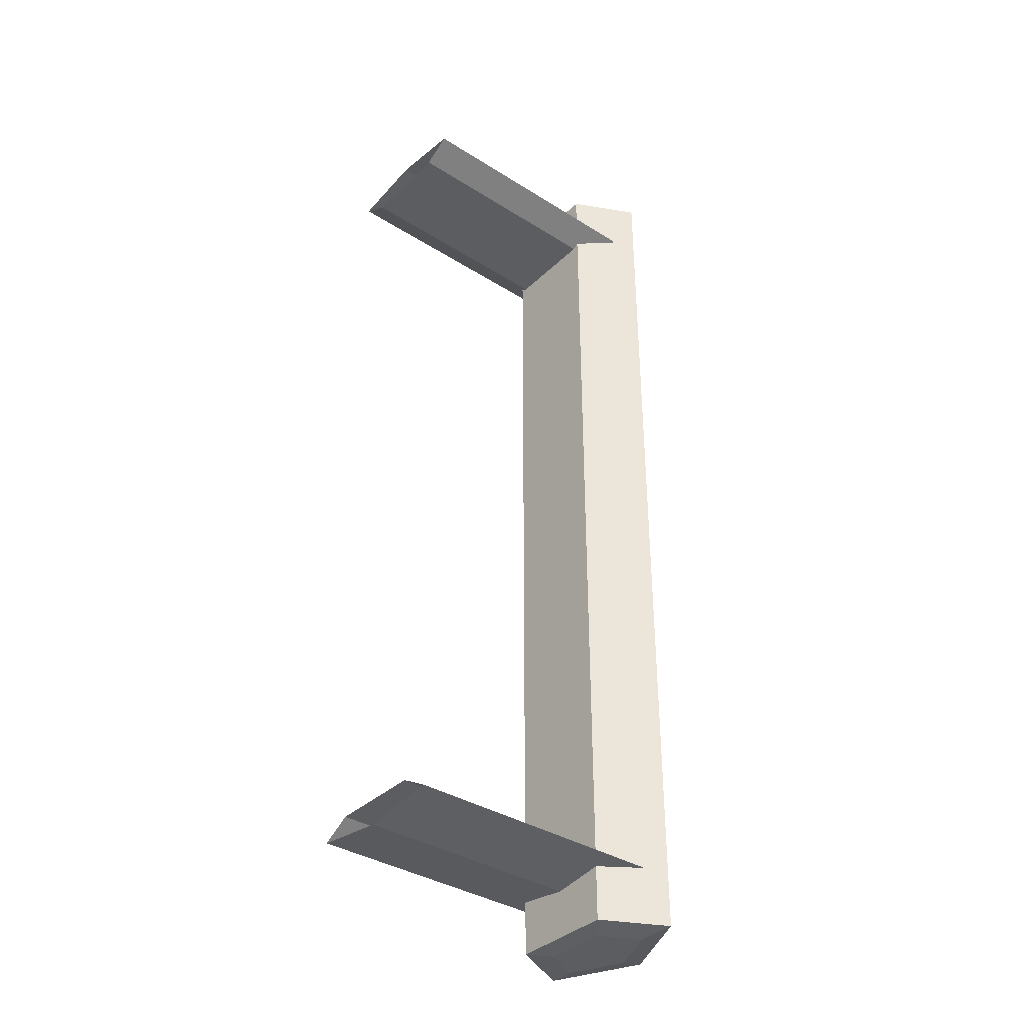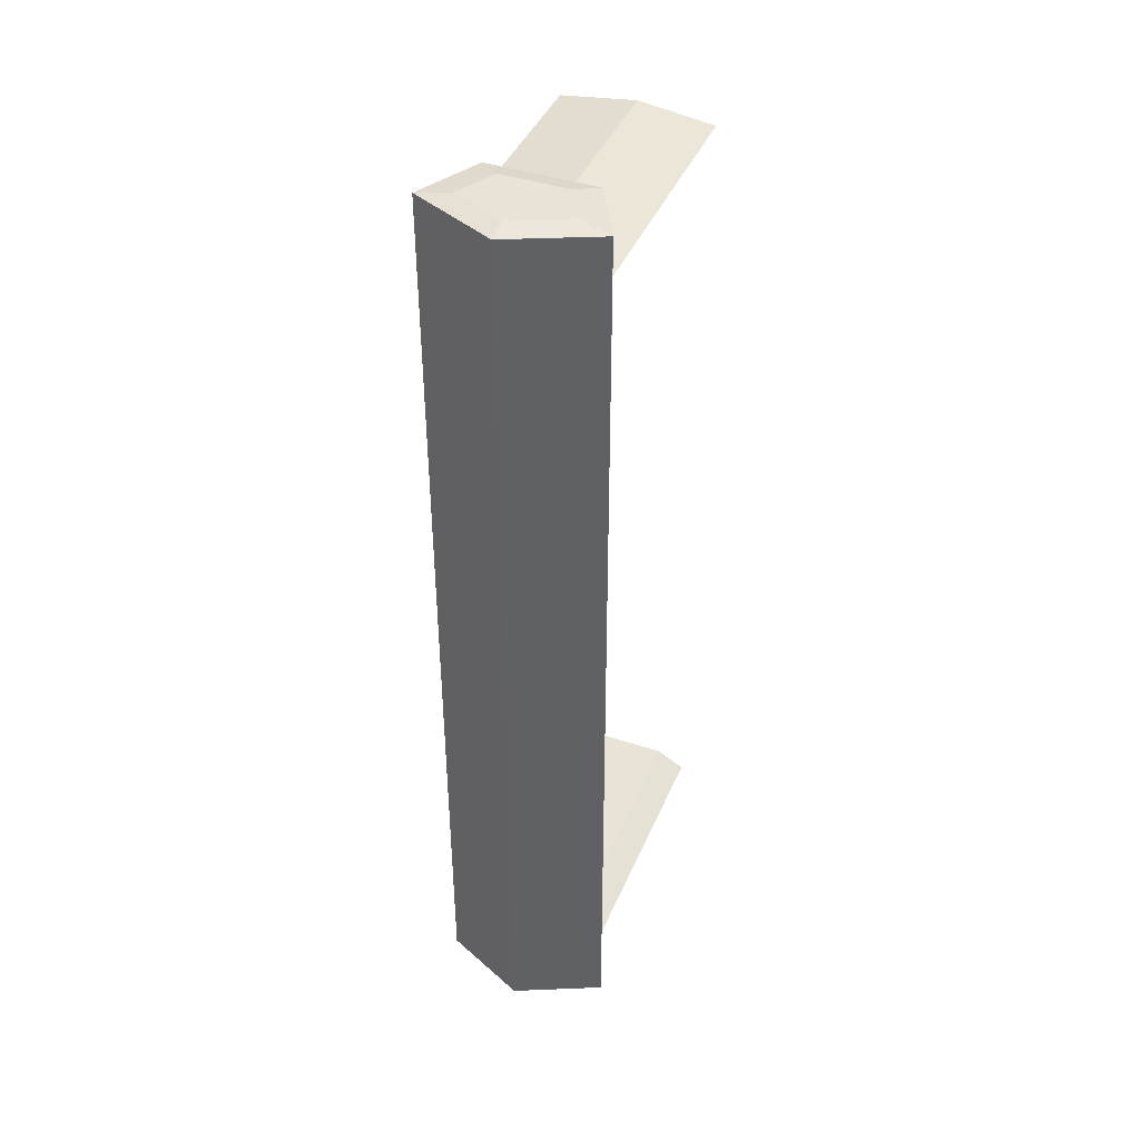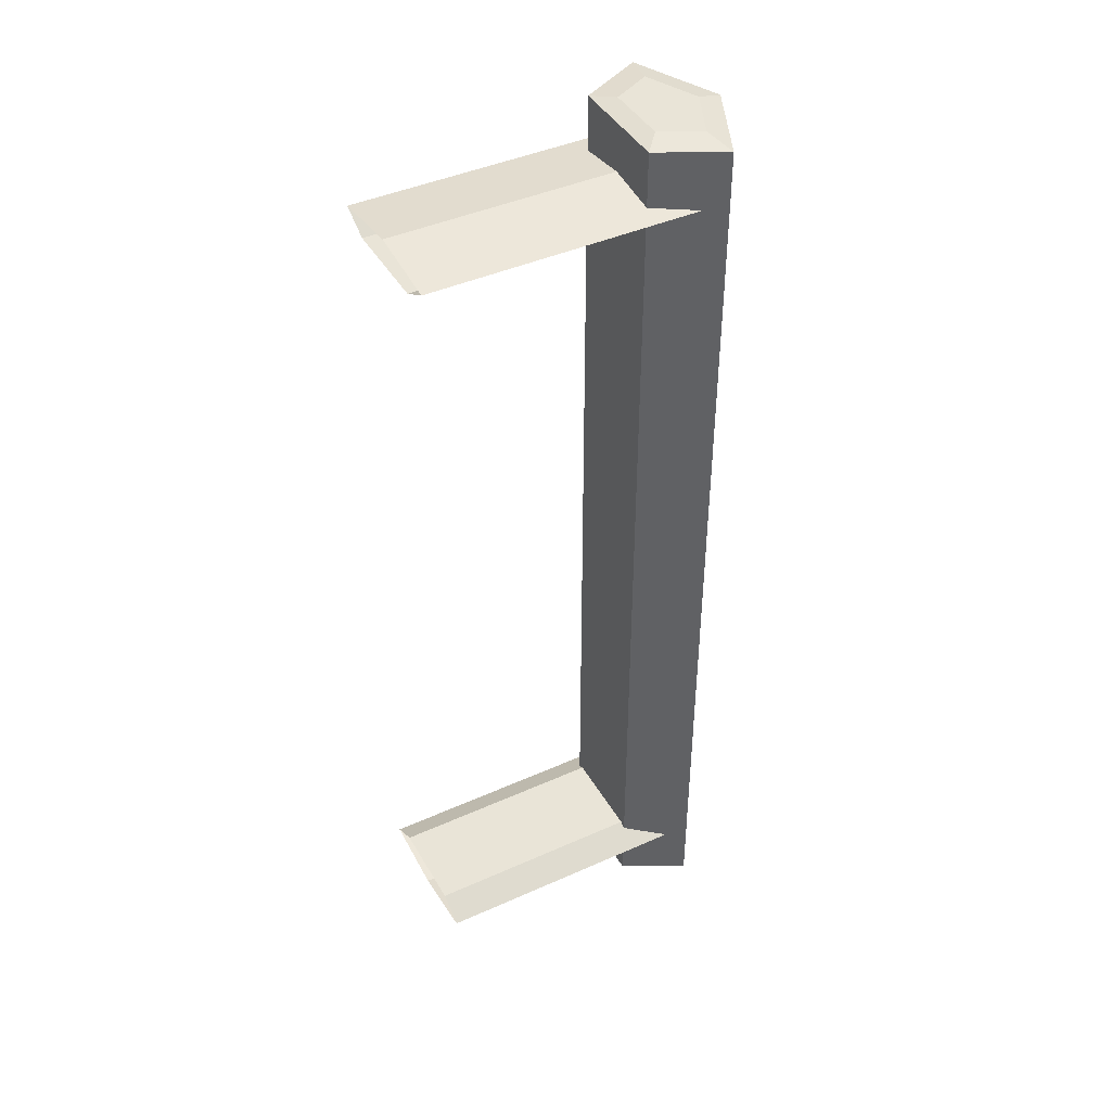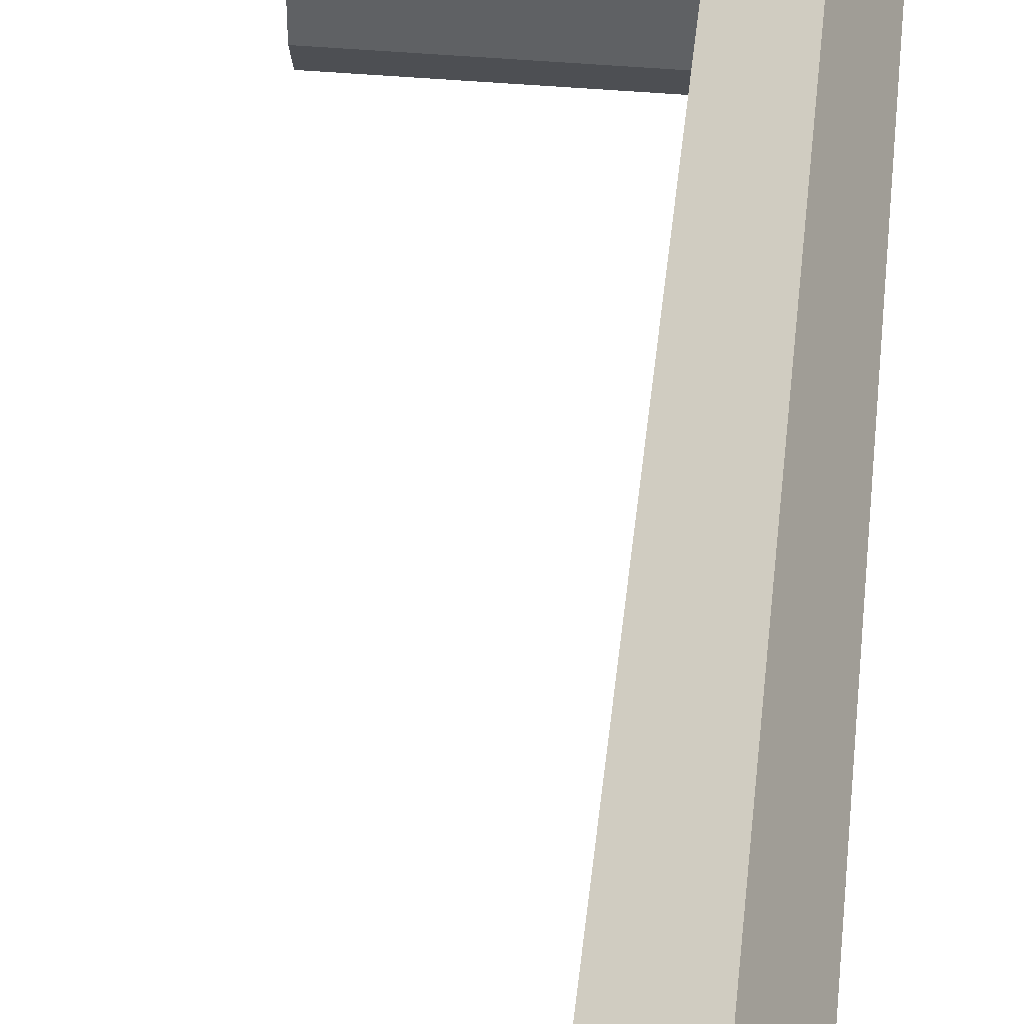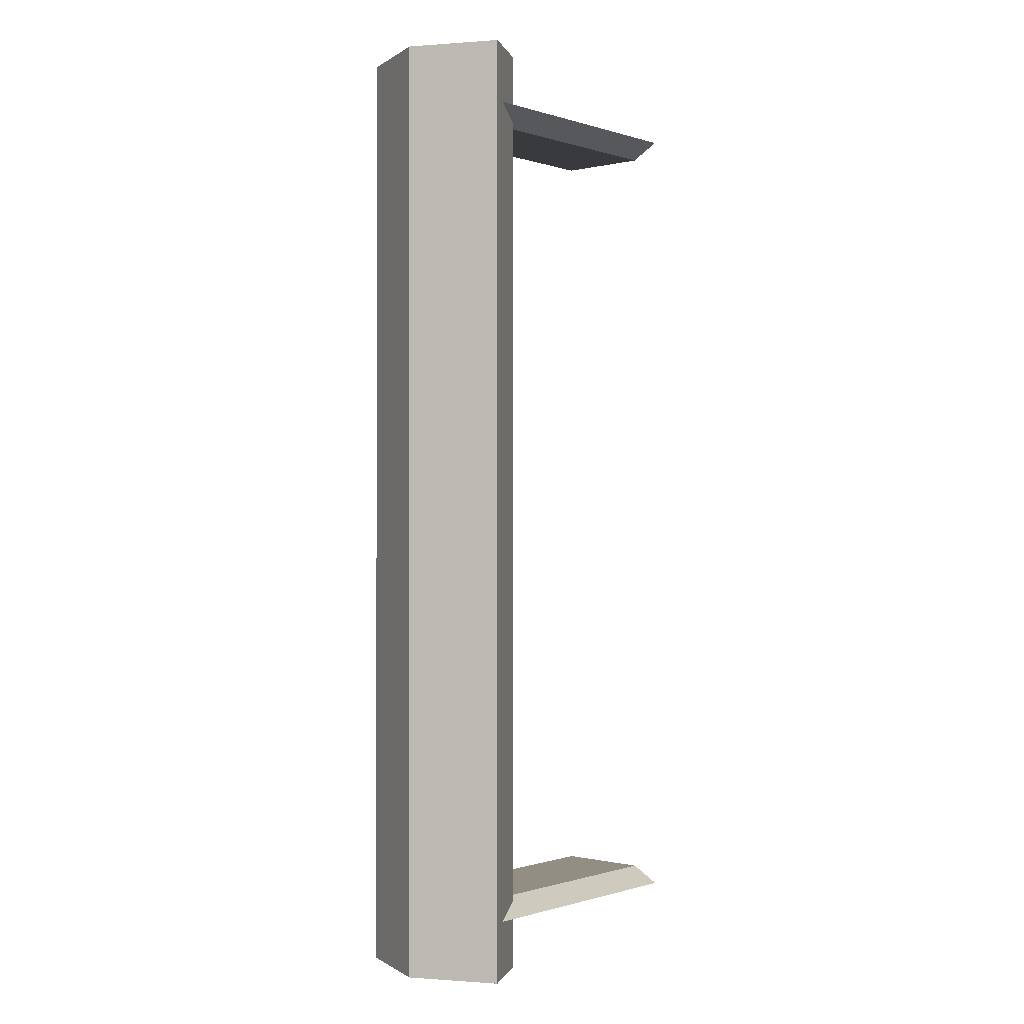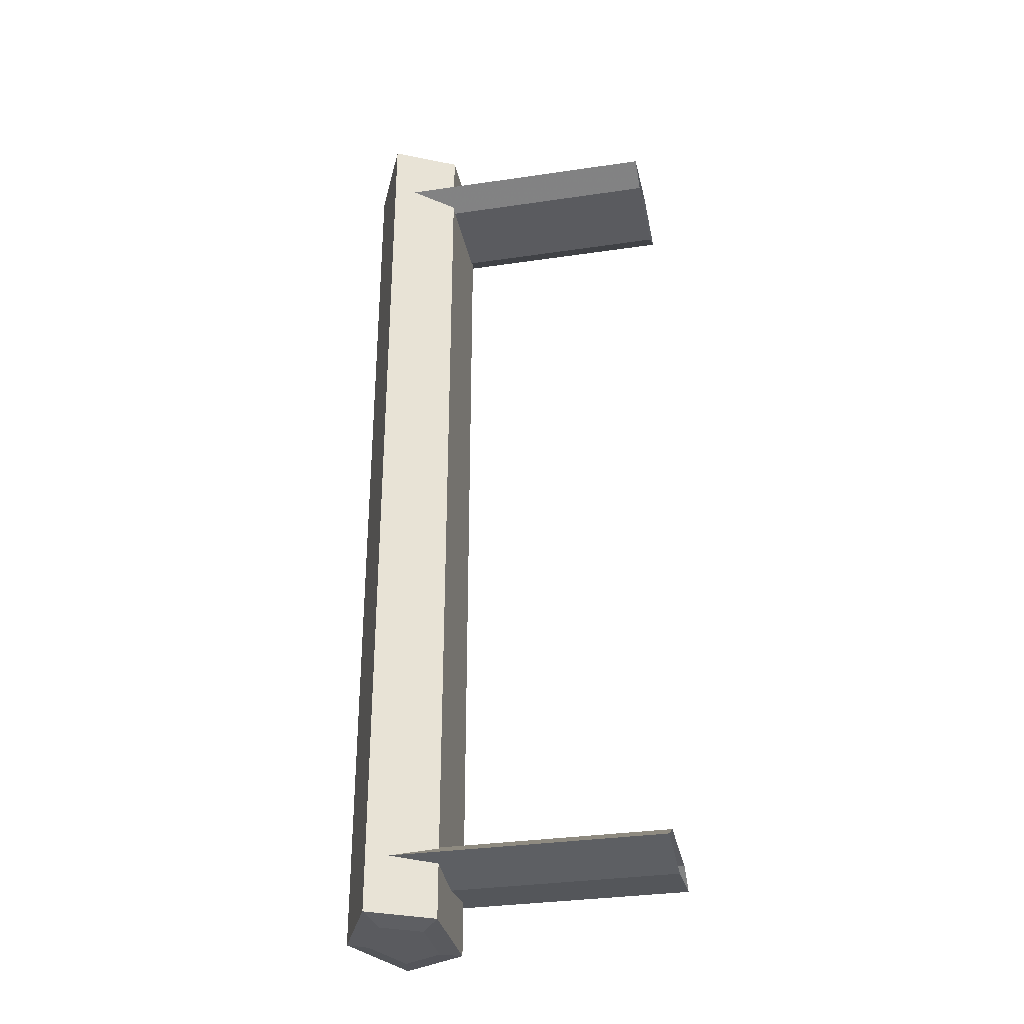
<metadata>
{"format":"obj","ext":"obj","renderer":"f3d","projection":"perspective","resolution":1024,"background":"white","views":[{"elev":-36.6,"azim":-39.3,"up":"+Z"},{"elev":41.9,"azim":111.8,"up":"+Z"},{"elev":42.9,"azim":-28.0,"up":"+Z"},{"elev":42.7,"azim":6.0,"up":"+Y"},{"elev":-0.4,"azim":130.3,"up":"+Z"},{"elev":-32.8,"azim":-168.5,"up":"+Z"}]}
</metadata>
<code>
v 0.0365 -1e-06 0.0435
v 0.03163 -0.01065 -0.0435
v 0.0365 -1e-06 -0.0435
v 0.03163 -0.01065 0.0435
v 0.03163 0.01065 0.0435
v 0.02375 -0.00658 0.0435
v 0.03163 0.01065 -0.0435
v 0.02375 -0.00658 -0.0435
v 0.02375 0.00658 -0.0435
v 0.02375 0.00658 0.0435
v 0.02597 0.004019 0.05992
v 0.03376 -1e-06 0.05992
v 0.03078 0.006502 0.05992
v 0.02597 -0.004019 0.05992
v 0.0365 -1e-06 0.0594
v 0.02375 0.00658 0.0594
v 0.02375 -0.00658 0.0594
v 0.03078 -0.006502 0.05992
v 0.03163 0.01065 0.0594
v 0.03163 -0.01065 0.0594
v 0.02375 0.00658 0.05263
v 0.02375 -1e-06 0.05351
v 0.02905 0.009316 0.05227
v 0.02375 -0.00658 0.05263
v 0.02905 -0.009316 0.05227
v -0.004042 -1e-06 0.05351
v -0.004042 -0.009316 0.05227
v 0.02375 -0.00658 0.05072
v -0.004042 0.009316 0.05227
v 0.02375 0.00658 0.05072
v -0.004042 0.005757 0.05026
v 0.02375 0.005757 0.05026
v 0.02375 -0.005757 0.05026
v -0.004042 -0.005757 0.05026
v -0.004042 -1e-06 0.05026
v 0.0365 -1e-06 -0.0594
v 0.02375 0.00658 -0.0594
v 0.03163 0.01065 -0.0594
v 0.02375 -0.00658 -0.0594
v 0.02905 0.009316 -0.05227
v 0.03078 0.006504 -0.05992
v 0.03163 -0.01065 -0.0594
v 0.02375 0.00658 -0.05263
v 0.02596 0.004019 -0.05992
v 0.03376 -1e-06 -0.05992
v 0.03078 -0.006504 -0.05992
v 0.02375 -0.00658 -0.05263
v 0.02375 -1e-06 -0.05351
v 0.02596 -0.004019 -0.05992
v -0.004042 0.009316 -0.05227
v 0.02375 0.00658 -0.05072
v 0.02905 -0.009316 -0.05227
v -0.004042 -1e-06 -0.05351
v -0.004042 -0.009316 -0.05227
v 0.02375 0.005757 -0.05026
v -0.004042 -0.005757 -0.05026
v -0.004042 0.005757 -0.05026
v 0.02375 -0.005757 -0.05026
v 0.02375 -0.00658 -0.05072
v -0.004042 -1e-06 -0.05026
v 0.02597 0.004019 0.05992
v 0.03376 -1e-06 0.05992
v 0.03078 0.006502 0.05992
v 0.02597 -0.004019 0.05992
v 0.0365 -1e-06 0.0594
v 0.0365 -1e-06 0.0594
v 0.0365 -1e-06 0.0594
v 0.02375 0.00658 0.0594
v 0.02375 0.00658 0.0594
v 0.02375 0.00658 0.0594
v 0.02375 0.00658 0.0594
v 0.02375 0.00658 0.0594
v 0.02375 -0.00658 0.0594
v 0.02375 -0.00658 0.0594
v 0.02375 -0.00658 0.0594
v 0.02375 -0.00658 0.0594
v 0.02375 -0.00658 0.0594
v 0.03078 -0.006502 0.05992
v 0.03163 0.01065 0.0594
v 0.03163 0.01065 0.0594
v 0.03163 0.01065 0.0594
v 0.03163 0.01065 0.0594
v 0.03163 0.01065 0.0594
v 0.03163 -0.01065 0.0594
v 0.03163 -0.01065 0.0594
v 0.03163 -0.01065 0.0594
v 0.03163 -0.01065 0.0594
v 0.03163 -0.01065 0.0594
v 0.02375 0.00658 0.05263
v 0.02375 0.00658 0.05263
v 0.02375 0.00658 0.05263
v 0.02375 0.00658 0.05263
v 0.02375 0.00658 0.05263
v 0.02375 -1e-06 0.05351
v 0.02375 -1e-06 0.05351
v 0.02375 -1e-06 0.05351
v 0.02905 0.009316 0.05227
v 0.02905 0.009316 0.05227
v 0.02905 0.009316 0.05227
v 0.02375 -0.00658 0.05263
v 0.02375 -0.00658 0.05263
v 0.02375 -0.00658 0.05263
v 0.02375 -0.00658 0.05263
v 0.02375 -0.00658 0.05263
v 0.02905 -0.009316 0.05227
v 0.02905 -0.009316 0.05227
v 0.02905 -0.009316 0.05227
v -0.004042 -1e-06 0.05351
v -0.004042 -0.009316 0.05227
v 0.02375 -0.00658 0.05072
v 0.02375 -0.00658 0.05072
v 0.02375 -0.00658 0.05072
v 0.02375 -0.00658 0.05072
v 0.02375 -0.00658 0.05072
v -0.004042 0.009316 0.05227
v 0.02375 0.00658 0.05072
v 0.02375 0.00658 0.05072
v 0.02375 0.00658 0.05072
v 0.02375 0.00658 0.05072
v 0.02375 0.00658 0.05072
v -0.004042 0.005757 0.05026
v 0.02375 0.005757 0.05026
v 0.02375 0.005757 0.05026
v 0.02375 0.005757 0.05026
v 0.02375 -0.005757 0.05026
v 0.02375 -0.005757 0.05026
v 0.02375 -0.005757 0.05026
v -0.004042 -0.005757 0.05026
v -0.004042 -1e-06 0.05026
v 0.0365 -1e-06 -0.0594
v 0.0365 -1e-06 -0.0594
v 0.0365 -1e-06 -0.0594
v 0.02375 0.00658 -0.0594
v 0.02375 0.00658 -0.0594
v 0.02375 0.00658 -0.0594
v 0.02375 0.00658 -0.0594
v 0.02375 0.00658 -0.0594
v 0.03163 0.01065 -0.0594
v 0.03163 0.01065 -0.0594
v 0.03163 0.01065 -0.0594
v 0.03163 0.01065 -0.0594
v 0.03163 0.01065 -0.0594
v 0.02375 -0.00658 -0.0594
v 0.02375 -0.00658 -0.0594
v 0.02375 -0.00658 -0.0594
v 0.02375 -0.00658 -0.0594
v 0.02375 -0.00658 -0.0594
v 0.02905 0.009316 -0.05227
v 0.02905 0.009316 -0.05227
v 0.02905 0.009316 -0.05227
v 0.03078 0.006504 -0.05992
v 0.03163 -0.01065 -0.0594
v 0.03163 -0.01065 -0.0594
v 0.03163 -0.01065 -0.0594
v 0.03163 -0.01065 -0.0594
v 0.03163 -0.01065 -0.0594
v 0.02375 0.00658 -0.05263
v 0.02375 0.00658 -0.05263
v 0.02375 0.00658 -0.05263
v 0.02375 0.00658 -0.05263
v 0.02375 0.00658 -0.05263
v 0.02596 0.004019 -0.05992
v 0.03376 -1e-06 -0.05992
v 0.03078 -0.006504 -0.05992
v 0.02375 -0.00658 -0.05263
v 0.02375 -0.00658 -0.05263
v 0.02375 -0.00658 -0.05263
v 0.02375 -0.00658 -0.05263
v 0.02375 -0.00658 -0.05263
v 0.02375 -1e-06 -0.05351
v 0.02375 -1e-06 -0.05351
v 0.02375 -1e-06 -0.05351
v 0.02596 -0.004019 -0.05992
v -0.004042 0.009316 -0.05227
v 0.02375 0.00658 -0.05072
v 0.02375 0.00658 -0.05072
v 0.02375 0.00658 -0.05072
v 0.02375 0.00658 -0.05072
v 0.02375 0.00658 -0.05072
v 0.02905 -0.009316 -0.05227
v 0.02905 -0.009316 -0.05227
v 0.02905 -0.009316 -0.05227
v -0.004042 -1e-06 -0.05351
v -0.004042 -0.009316 -0.05227
v 0.02375 0.005757 -0.05026
v 0.02375 0.005757 -0.05026
v 0.02375 0.005757 -0.05026
v -0.004042 -0.005757 -0.05026
v -0.004042 0.005757 -0.05026
v 0.02375 -0.005757 -0.05026
v 0.02375 -0.005757 -0.05026
v 0.02375 -0.005757 -0.05026
v 0.02375 -0.00658 -0.05072
v 0.02375 -0.00658 -0.05072
v 0.02375 -0.00658 -0.05072
v 0.02375 -0.00658 -0.05072
v 0.02375 -0.00658 -0.05072
v -0.004042 -1e-06 -0.05026
v 0.0365 -1e-06 0.0435
v 0.03163 -0.01065 -0.0435
v 0.03163 -0.01065 -0.0435
v 0.03163 -0.01065 -0.0435
v 0.0365 -1e-06 -0.0435
v 0.03163 -0.01065 0.0435
v 0.03163 -0.01065 0.0435
v 0.03163 -0.01065 0.0435
v 0.03163 0.01065 0.0435
v 0.03163 0.01065 0.0435
v 0.03163 0.01065 0.0435
v 0.02375 -0.00658 0.0435
v 0.02375 -0.00658 0.0435
v 0.02375 -0.00658 0.0435
v 0.03163 0.01065 -0.0435
v 0.03163 0.01065 -0.0435
v 0.03163 0.01065 -0.0435
v 0.02375 -0.00658 -0.0435
v 0.02375 -0.00658 -0.0435
v 0.02375 -0.00658 -0.0435
v 0.02375 0.00658 -0.0435
v 0.02375 0.00658 -0.0435
v 0.02375 0.00658 -0.0435
v 0.02375 0.00658 0.0435
v 0.02375 0.00658 0.0435
v 0.02375 0.00658 0.0435
f 203 200 199
f 204 199 200
f 199 207 203
f 205 201 211
f 213 203 207
f 217 211 201
f 215 209 221
f 6 8 10
f 224 221 209
f 9 10 8
f 1 2 3
f 2 1 4
f 3 5 1
f 212 202 206
f 5 3 7
f 202 212 218
f 220 208 214
f 222 216 210
f 208 220 223
f 216 222 219
f 63 62 61
f 64 61 62
f 62 63 65
f 61 68 63
f 64 73 61
f 78 64 62
f 79 65 63
f 62 65 78
f 79 63 68
f 68 61 73
f 64 78 73
f 79 65 68
f 67 81 199
f 84 78 65
f 72 93 83
f 73 68 65
f 74 95 69
f 84 73 78
f 207 199 81
f 199 204 67
f 84 73 65
f 86 67 204
f 99 83 93
f 90 69 95
f 101 95 74
f 87 106 76
f 209 83 99
f 205 106 87
f 89 108 97
f 94 108 89
f 100 109 94
f 103 76 106
f 209 99 224
f 106 205 113
f 115 97 108
f 108 94 109
f 105 109 100
f 120 224 99
f 211 113 205
f 25 28 27
f 29 31 23
f 117 123 10
f 30 23 31
f 6 126 111
f 28 33 27
f 6 10 123
f 30 31 32
f 126 6 123
f 34 27 33
f 32 31 33
f 34 33 35
f 35 33 31
f 11 12 13
f 12 11 14
f 15 13 12
f 13 16 11
f 11 17 14
f 12 14 18
f 13 15 19
f 18 15 12
f 16 13 19
f 17 11 16
f 17 18 14
f 16 15 19
f 1 80 66
f 15 18 20
f 82 92 71
f 15 16 17
f 70 96 75
f 18 17 20
f 80 1 5
f 66 4 1
f 15 17 20
f 4 66 85
f 92 82 98
f 96 70 91
f 75 96 102
f 77 107 88
f 98 82 208
f 88 107 206
f 23 26 21
f 21 26 22
f 22 27 24
f 107 77 104
f 223 98 208
f 114 206 107
f 26 23 29
f 27 22 26
f 24 27 25
f 98 223 119
f 206 114 212
f 109 110 105
f 97 121 115
f 222 124 118
f 121 97 116
f 112 127 210
f 109 125 110
f 124 222 210
f 122 121 116
f 124 210 127
f 125 109 128
f 125 121 122
f 129 125 128
f 121 125 129
f 38 37 36
f 39 36 37
f 142 150 137
f 38 37 41
f 140 132 213
f 38 41 36
f 42 36 39
f 134 158 144
f 37 39 44
f 161 137 150
f 215 150 142
f 44 41 37
f 203 213 132
f 45 36 41
f 132 154 203
f 36 45 42
f 42 46 39
f 146 168 155
f 171 144 158
f 49 44 39
f 40 50 43
f 150 215 179
f 41 44 45
f 200 203 154
f 46 42 45
f 49 39 46
f 181 155 168
f 144 171 166
f 48 43 53
f 49 45 44
f 53 43 50
f 148 175 174
f 221 179 215
f 155 181 201
f 46 45 49
f 52 47 54
f 48 53 47
f 175 185 174
f 176 9 186
f 201 181 217
f 54 47 53
f 184 188 180
f 189 174 185
f 191 186 9
f 196 217 181
f 193 180 188
f 189 185 198
f 190 198 185
f 8 191 9
f 194 191 8
f 193 188 190
f 188 198 190
f 130 133 138
f 133 130 143
f 136 149 141
f 151 133 138
f 7 131 139
f 130 151 138
f 143 130 152
f 145 159 135
f 162 143 133
f 149 136 160
f 141 149 214
f 133 151 162
f 131 7 3
f 151 130 163
f 3 153 131
f 152 163 130
f 143 164 152
f 156 169 147
f 159 145 172
f 143 162 173
f 157 174 148
f 178 214 149
f 163 162 151
f 153 3 2
f 163 152 164
f 164 143 173
f 169 156 182
f 167 172 145
f 183 157 170
f 162 163 173
f 174 157 183
f 50 51 40
f 214 178 220
f 202 182 156
f 173 163 164
f 184 165 180
f 165 183 170
f 50 55 51
f 187 219 177
f 218 182 202
f 183 165 184
f 52 56 54
f 55 50 57
f 219 187 192
f 182 218 197
f 56 52 59
f 60 55 57
f 55 60 58
f 219 192 216
f 216 192 195
f 58 56 59
f 58 60 56

</code>
